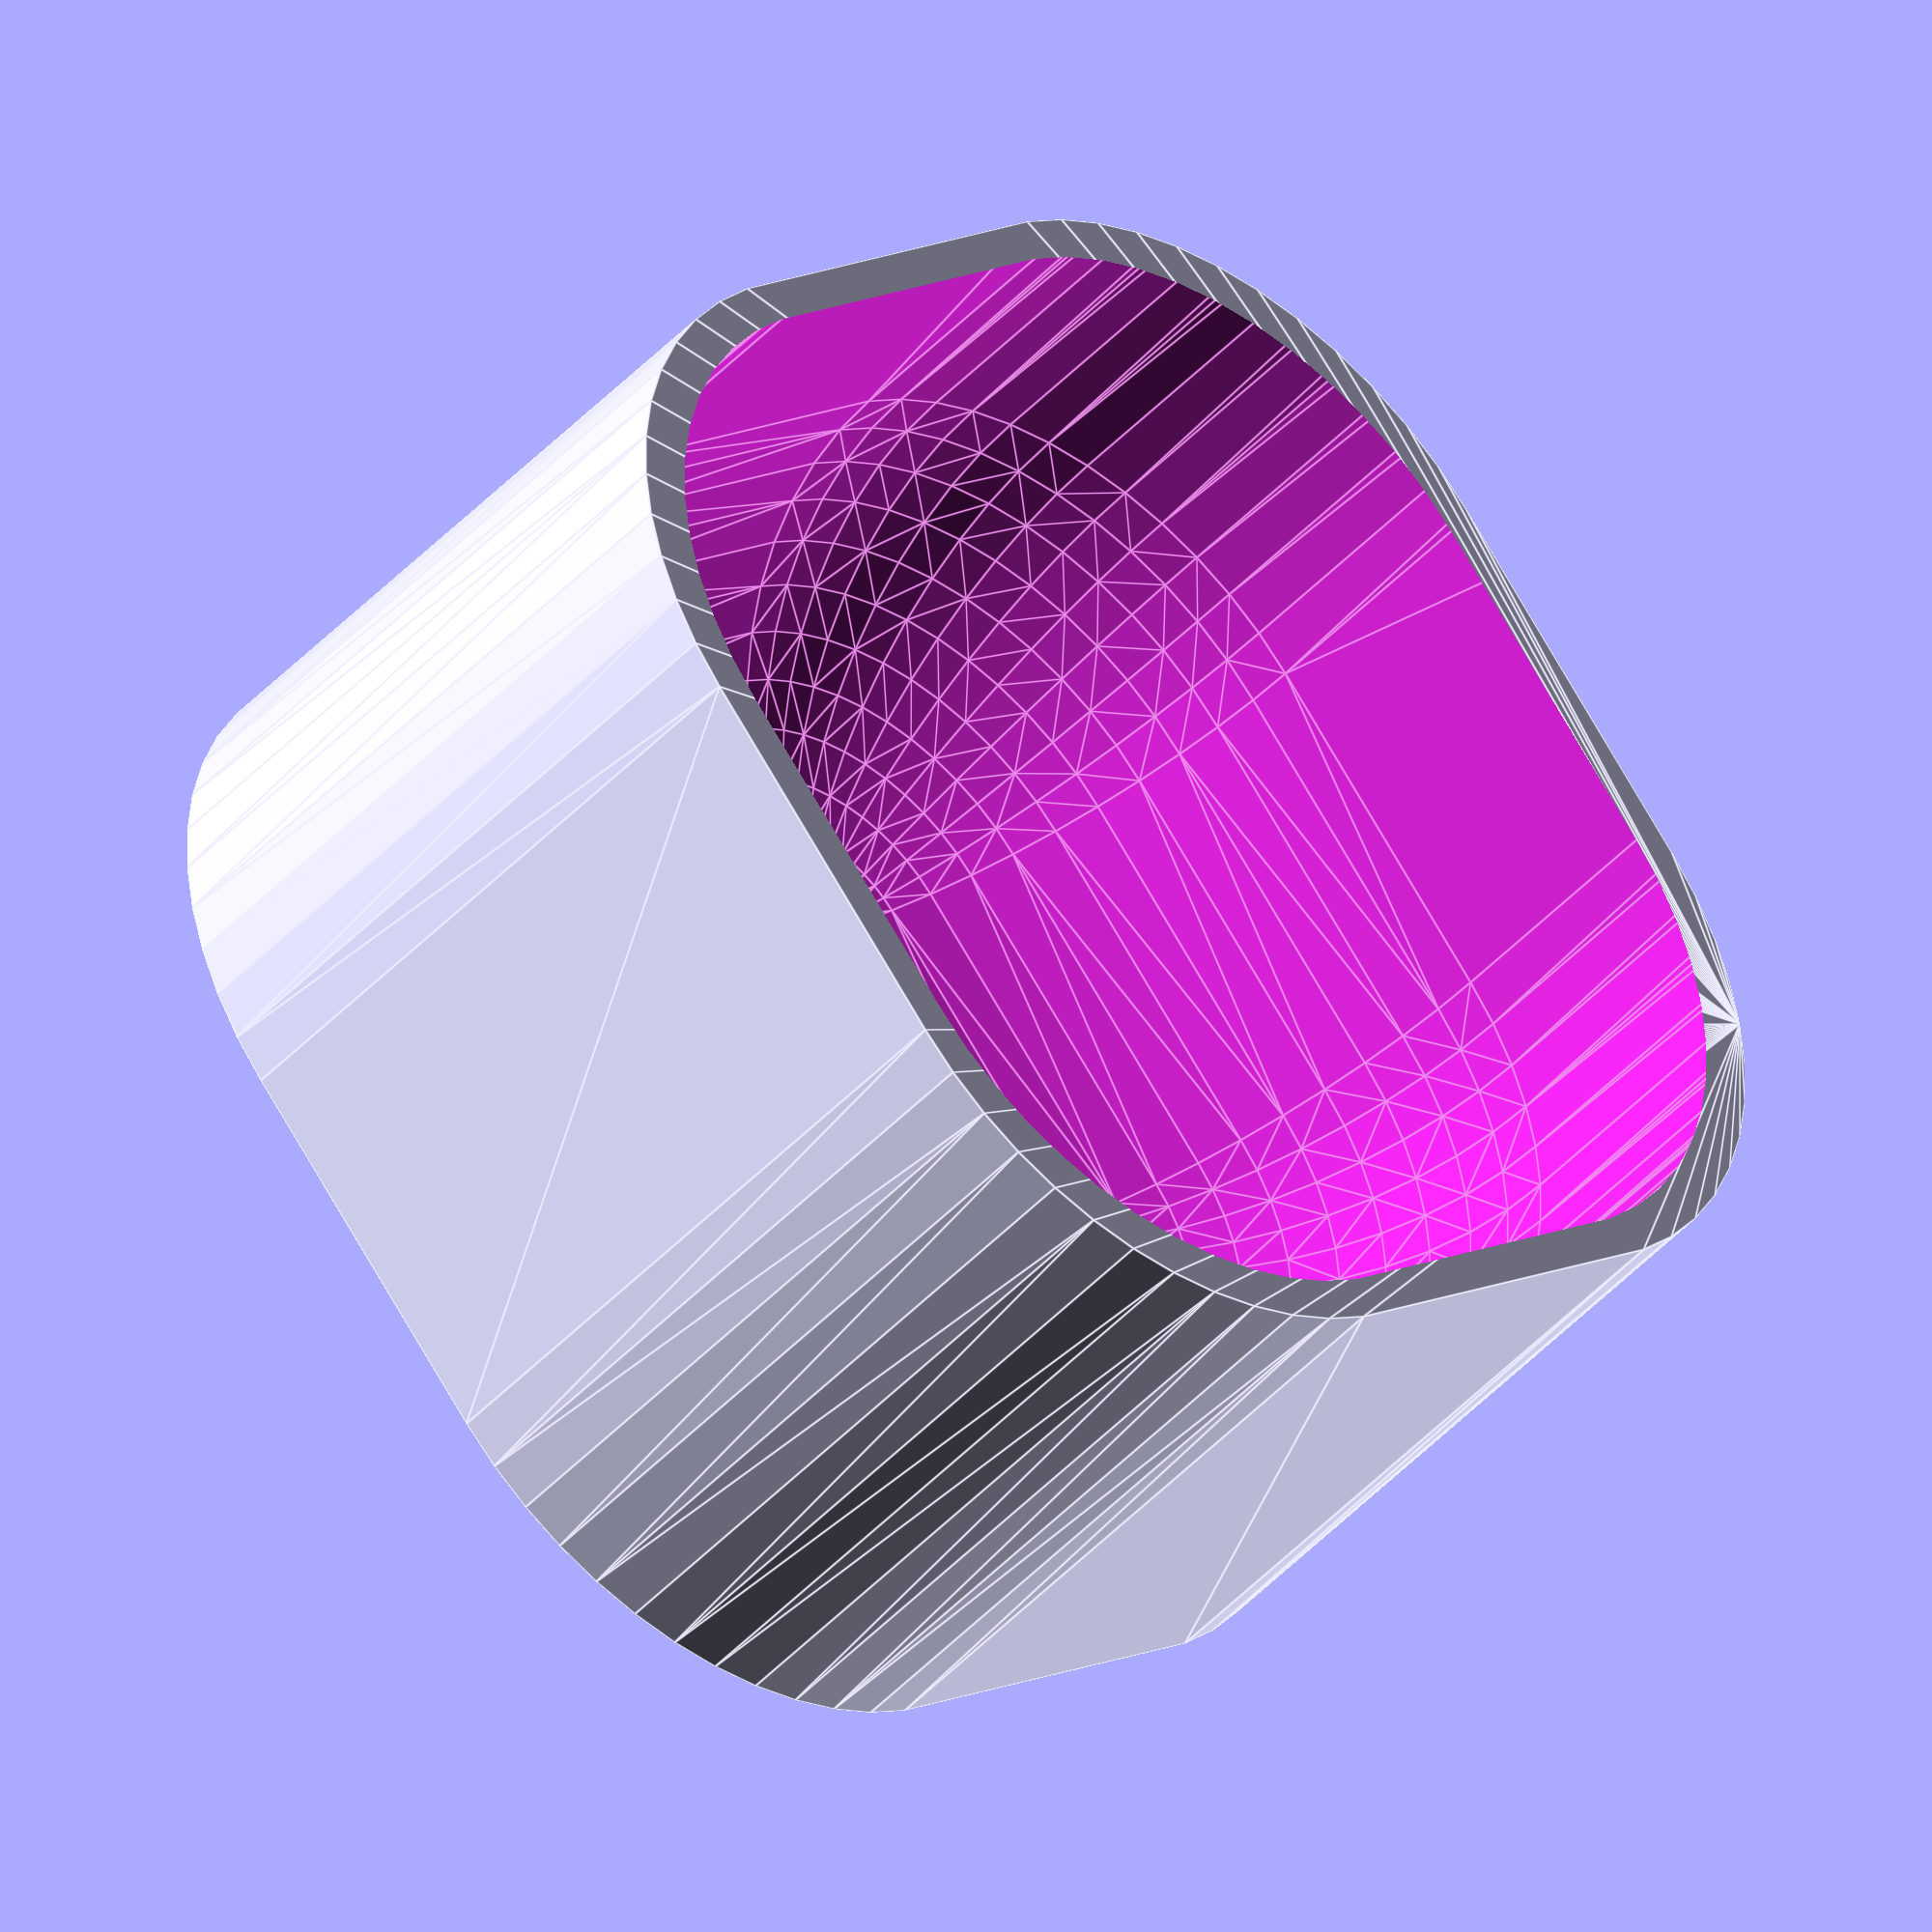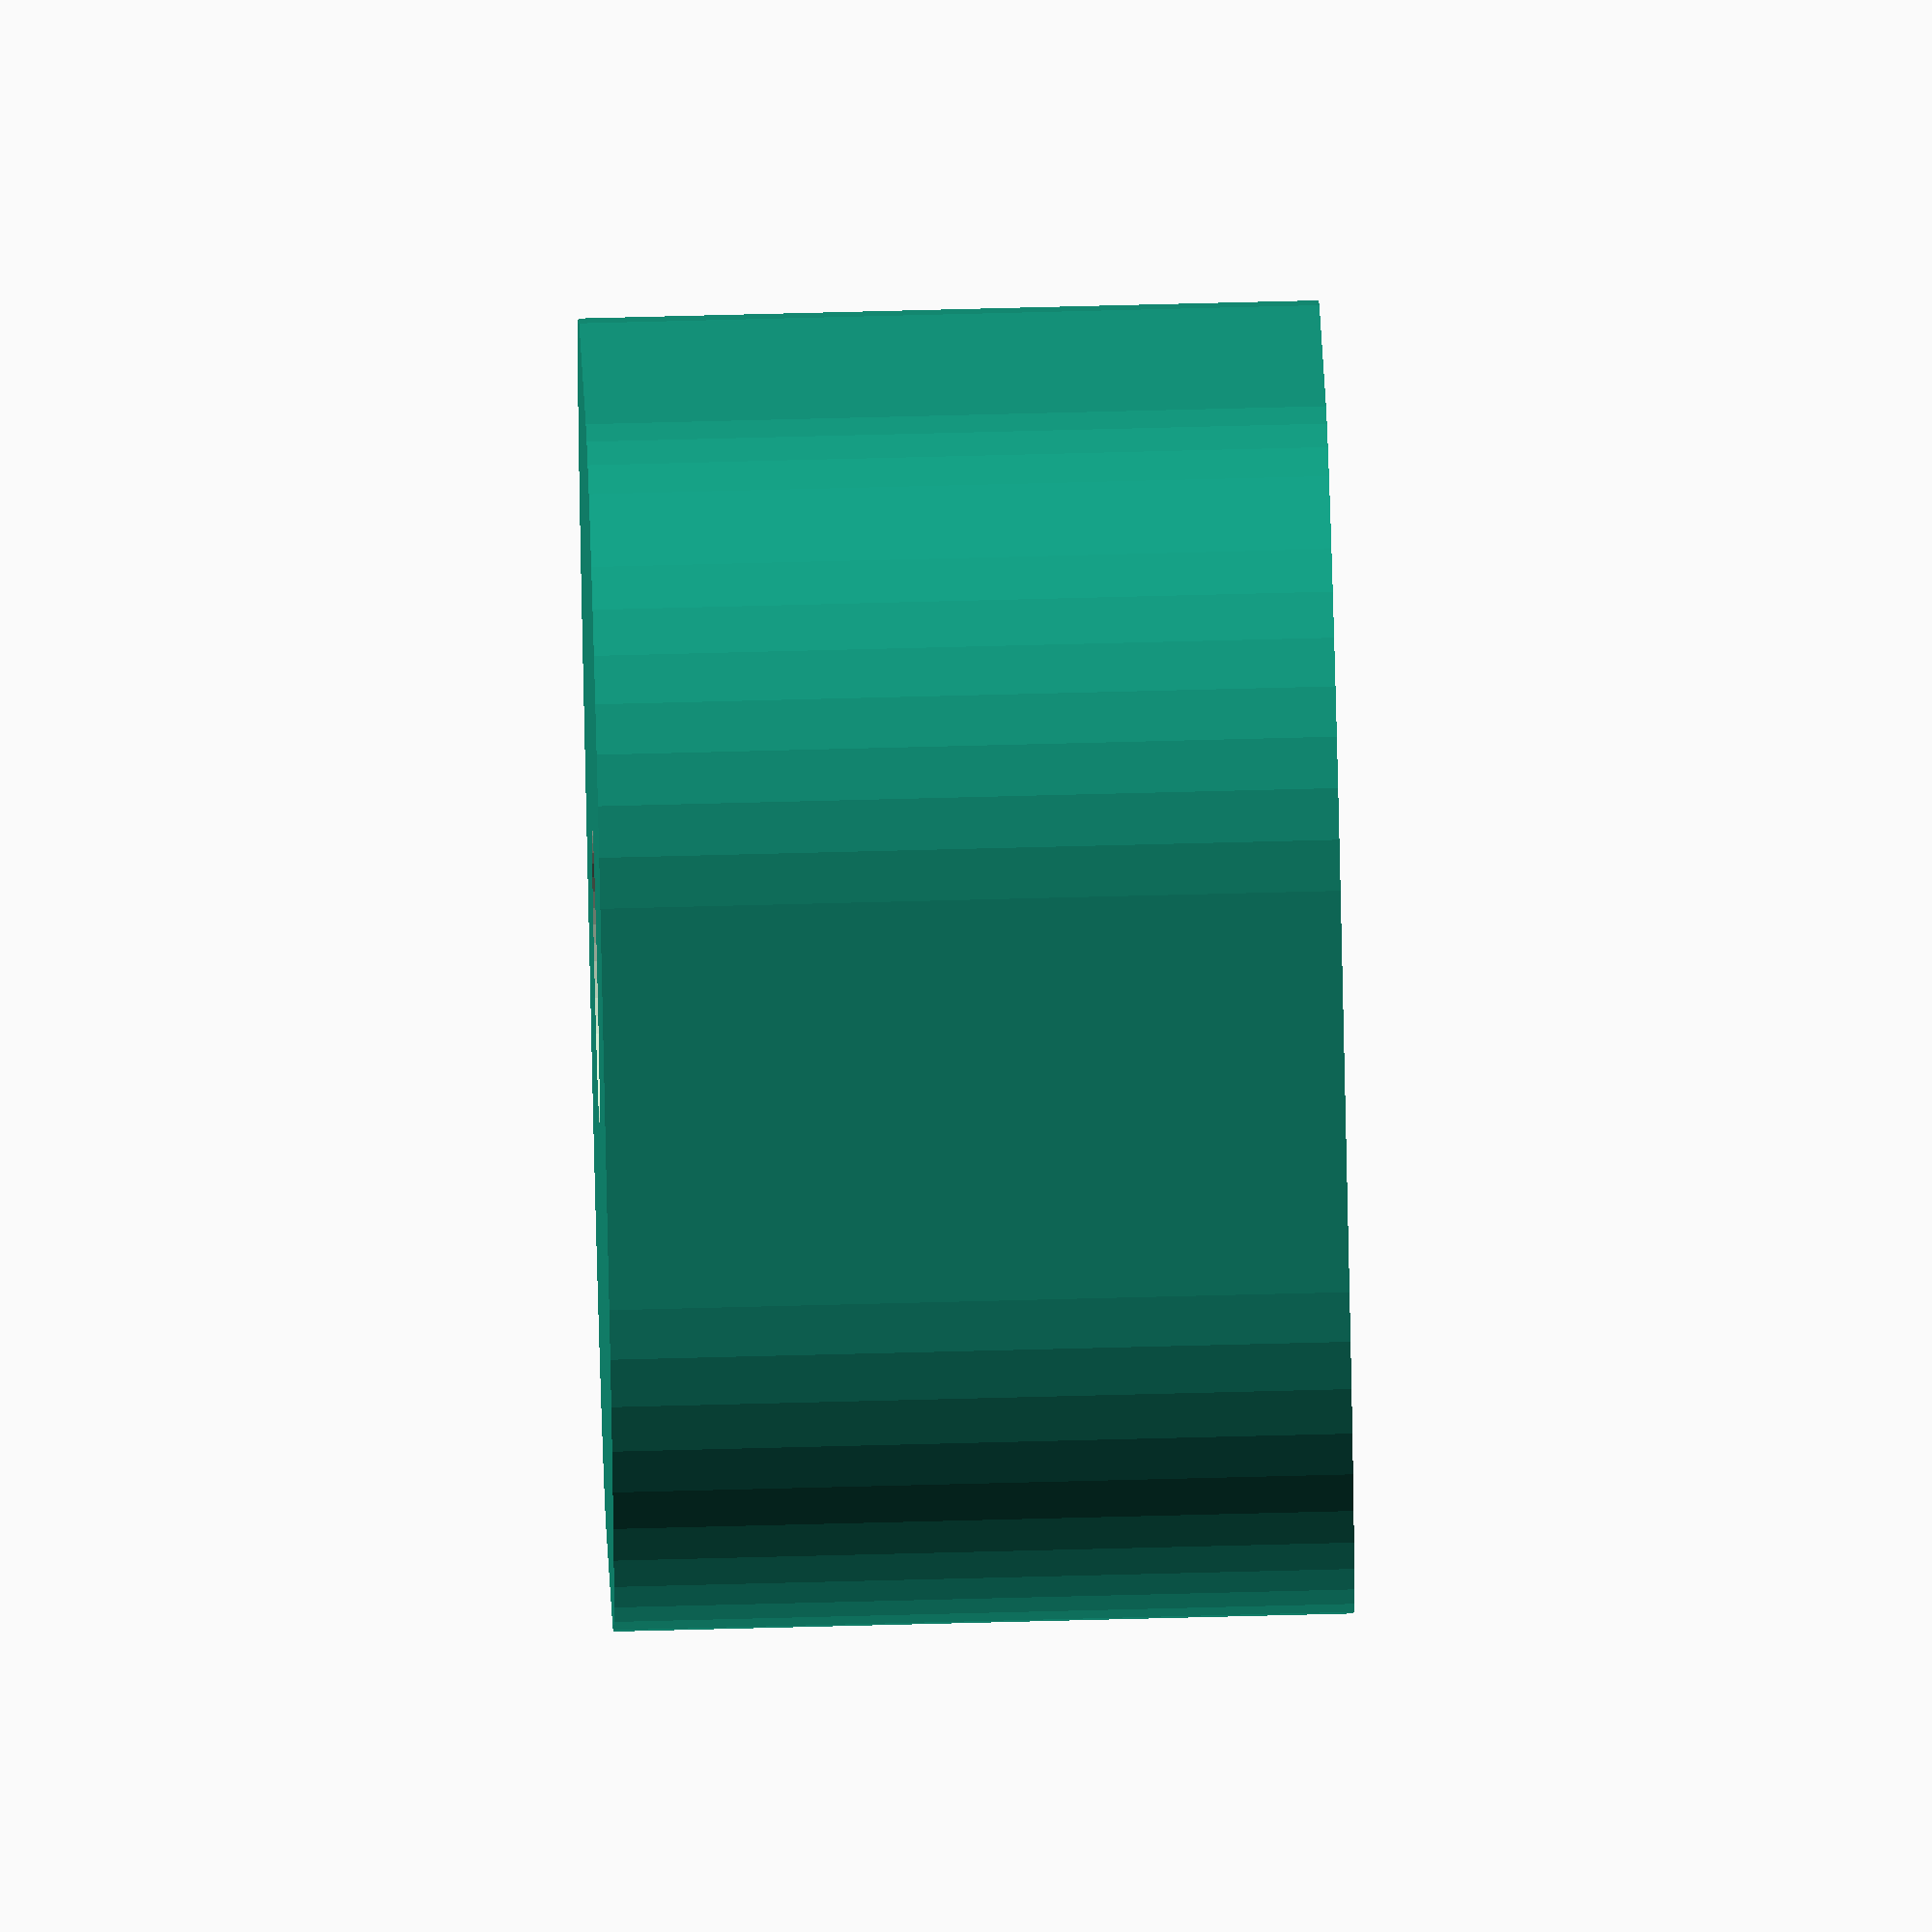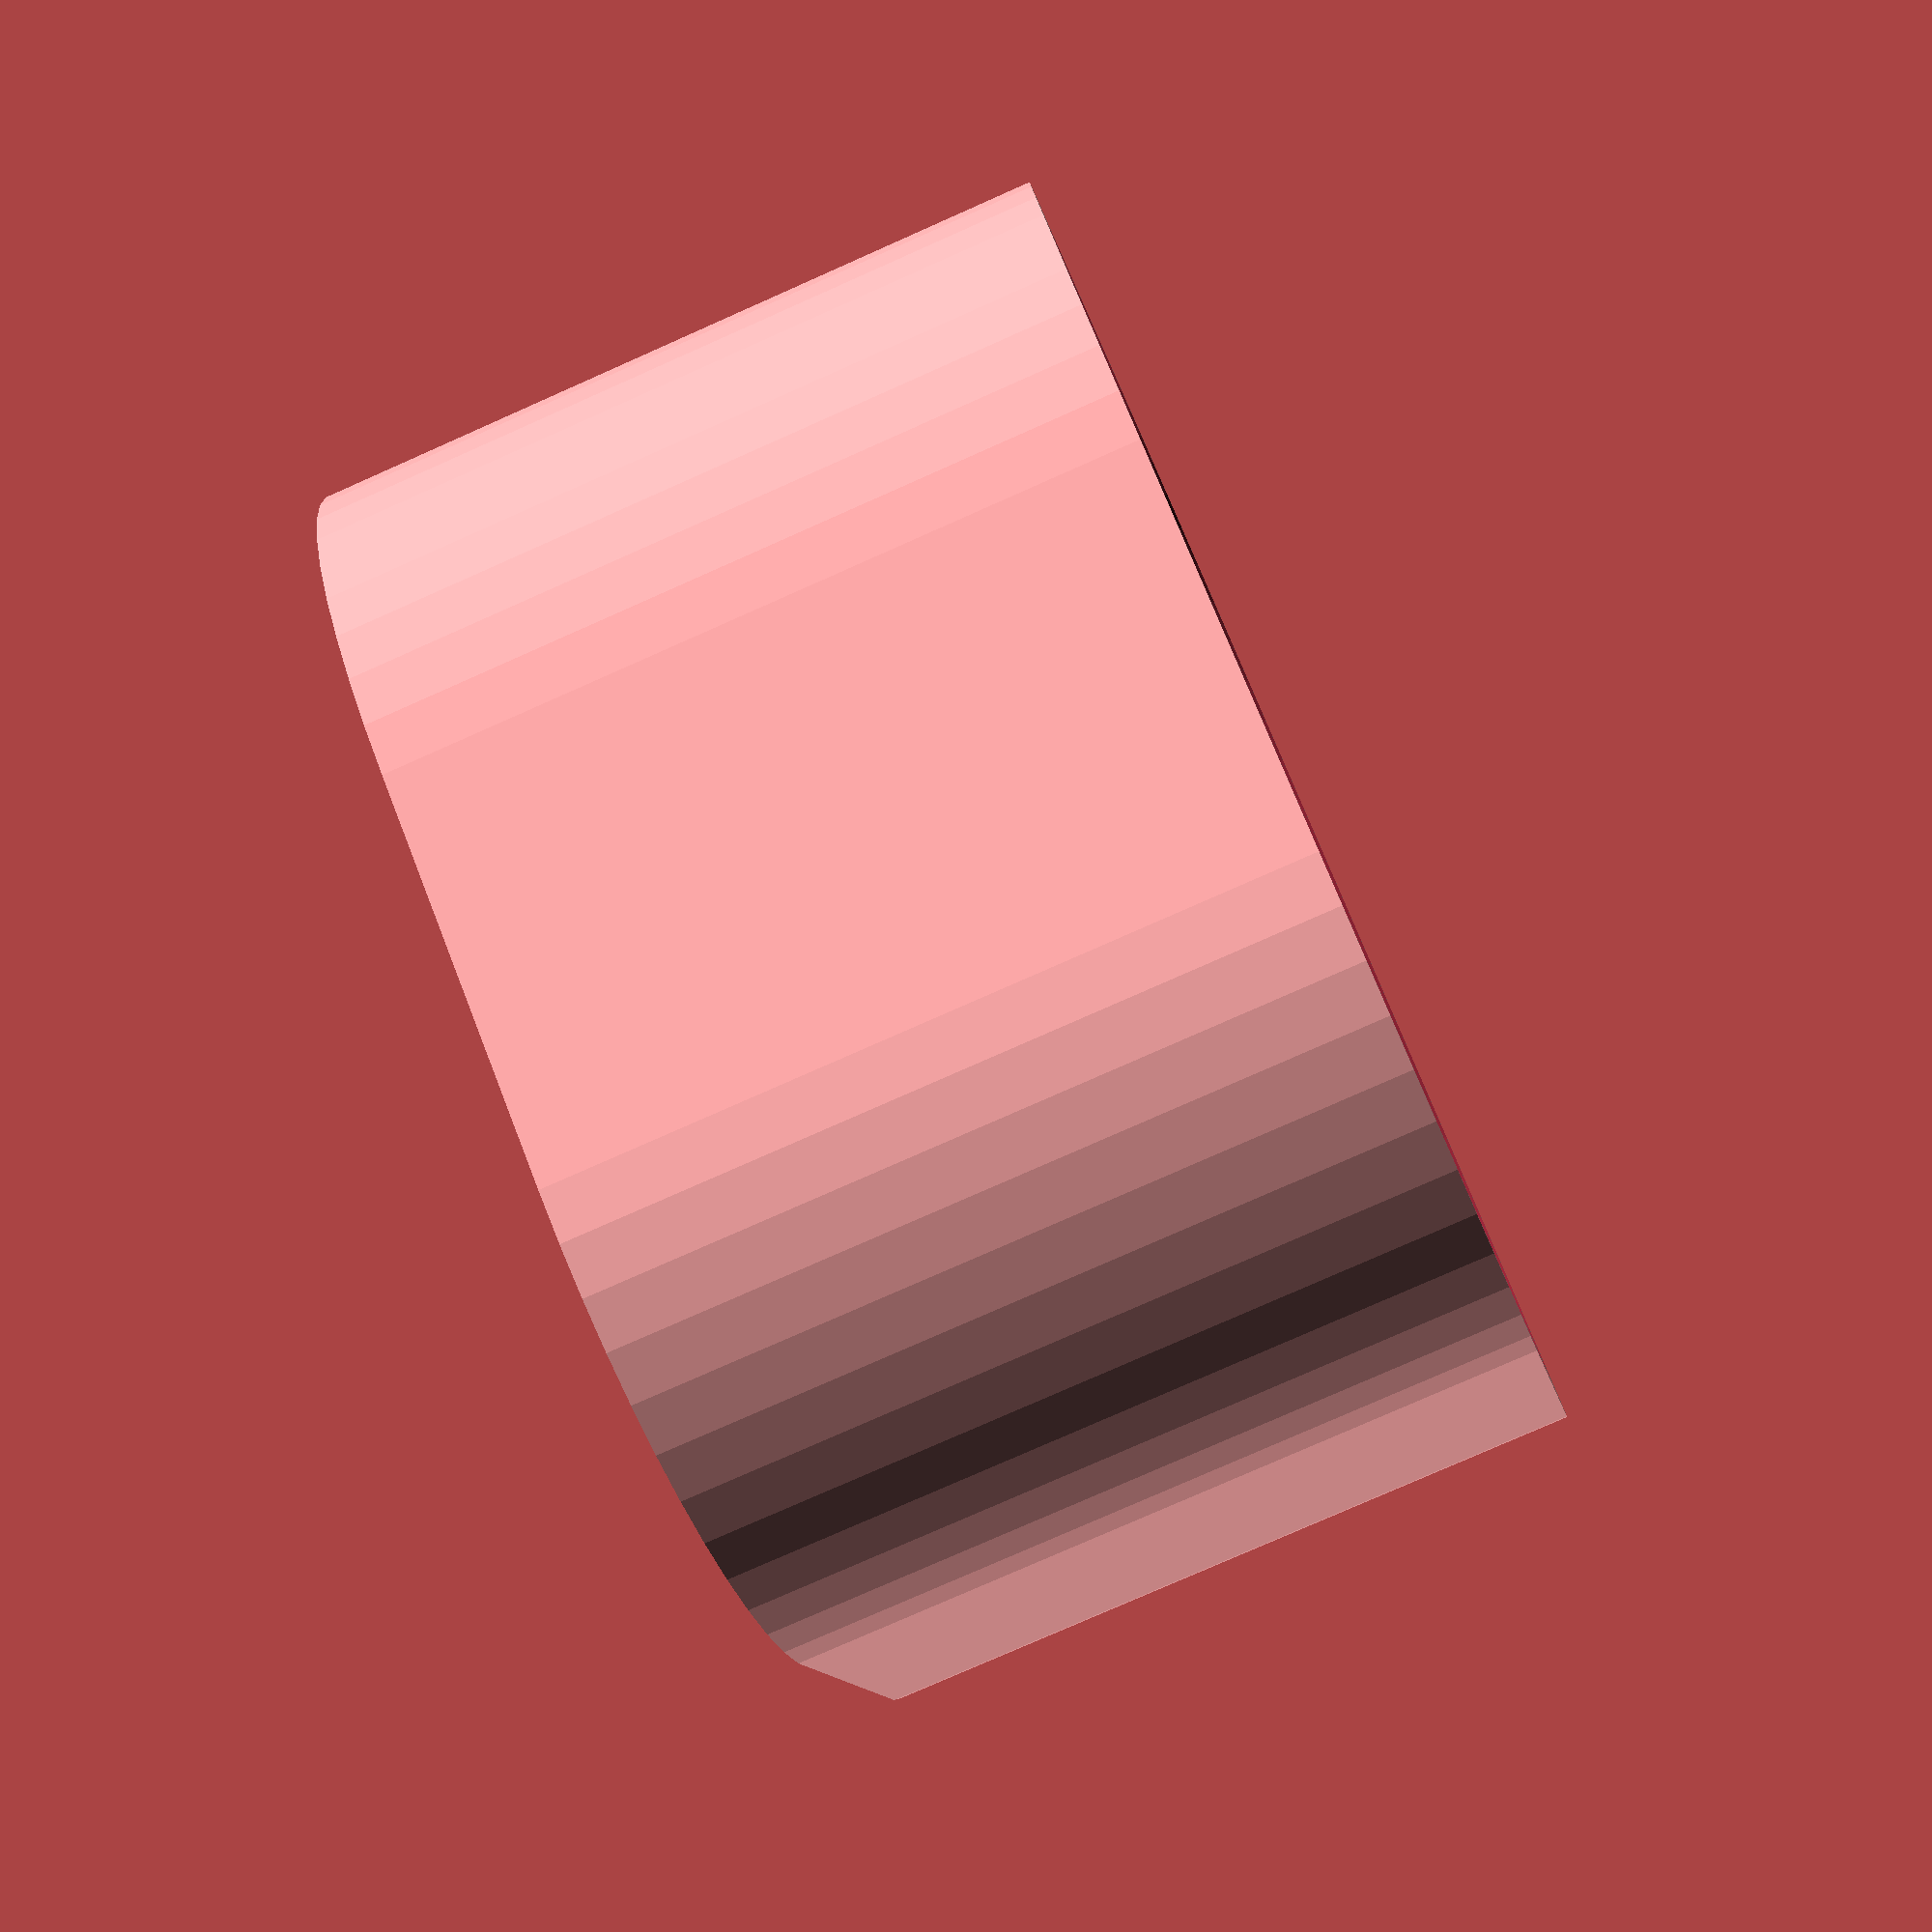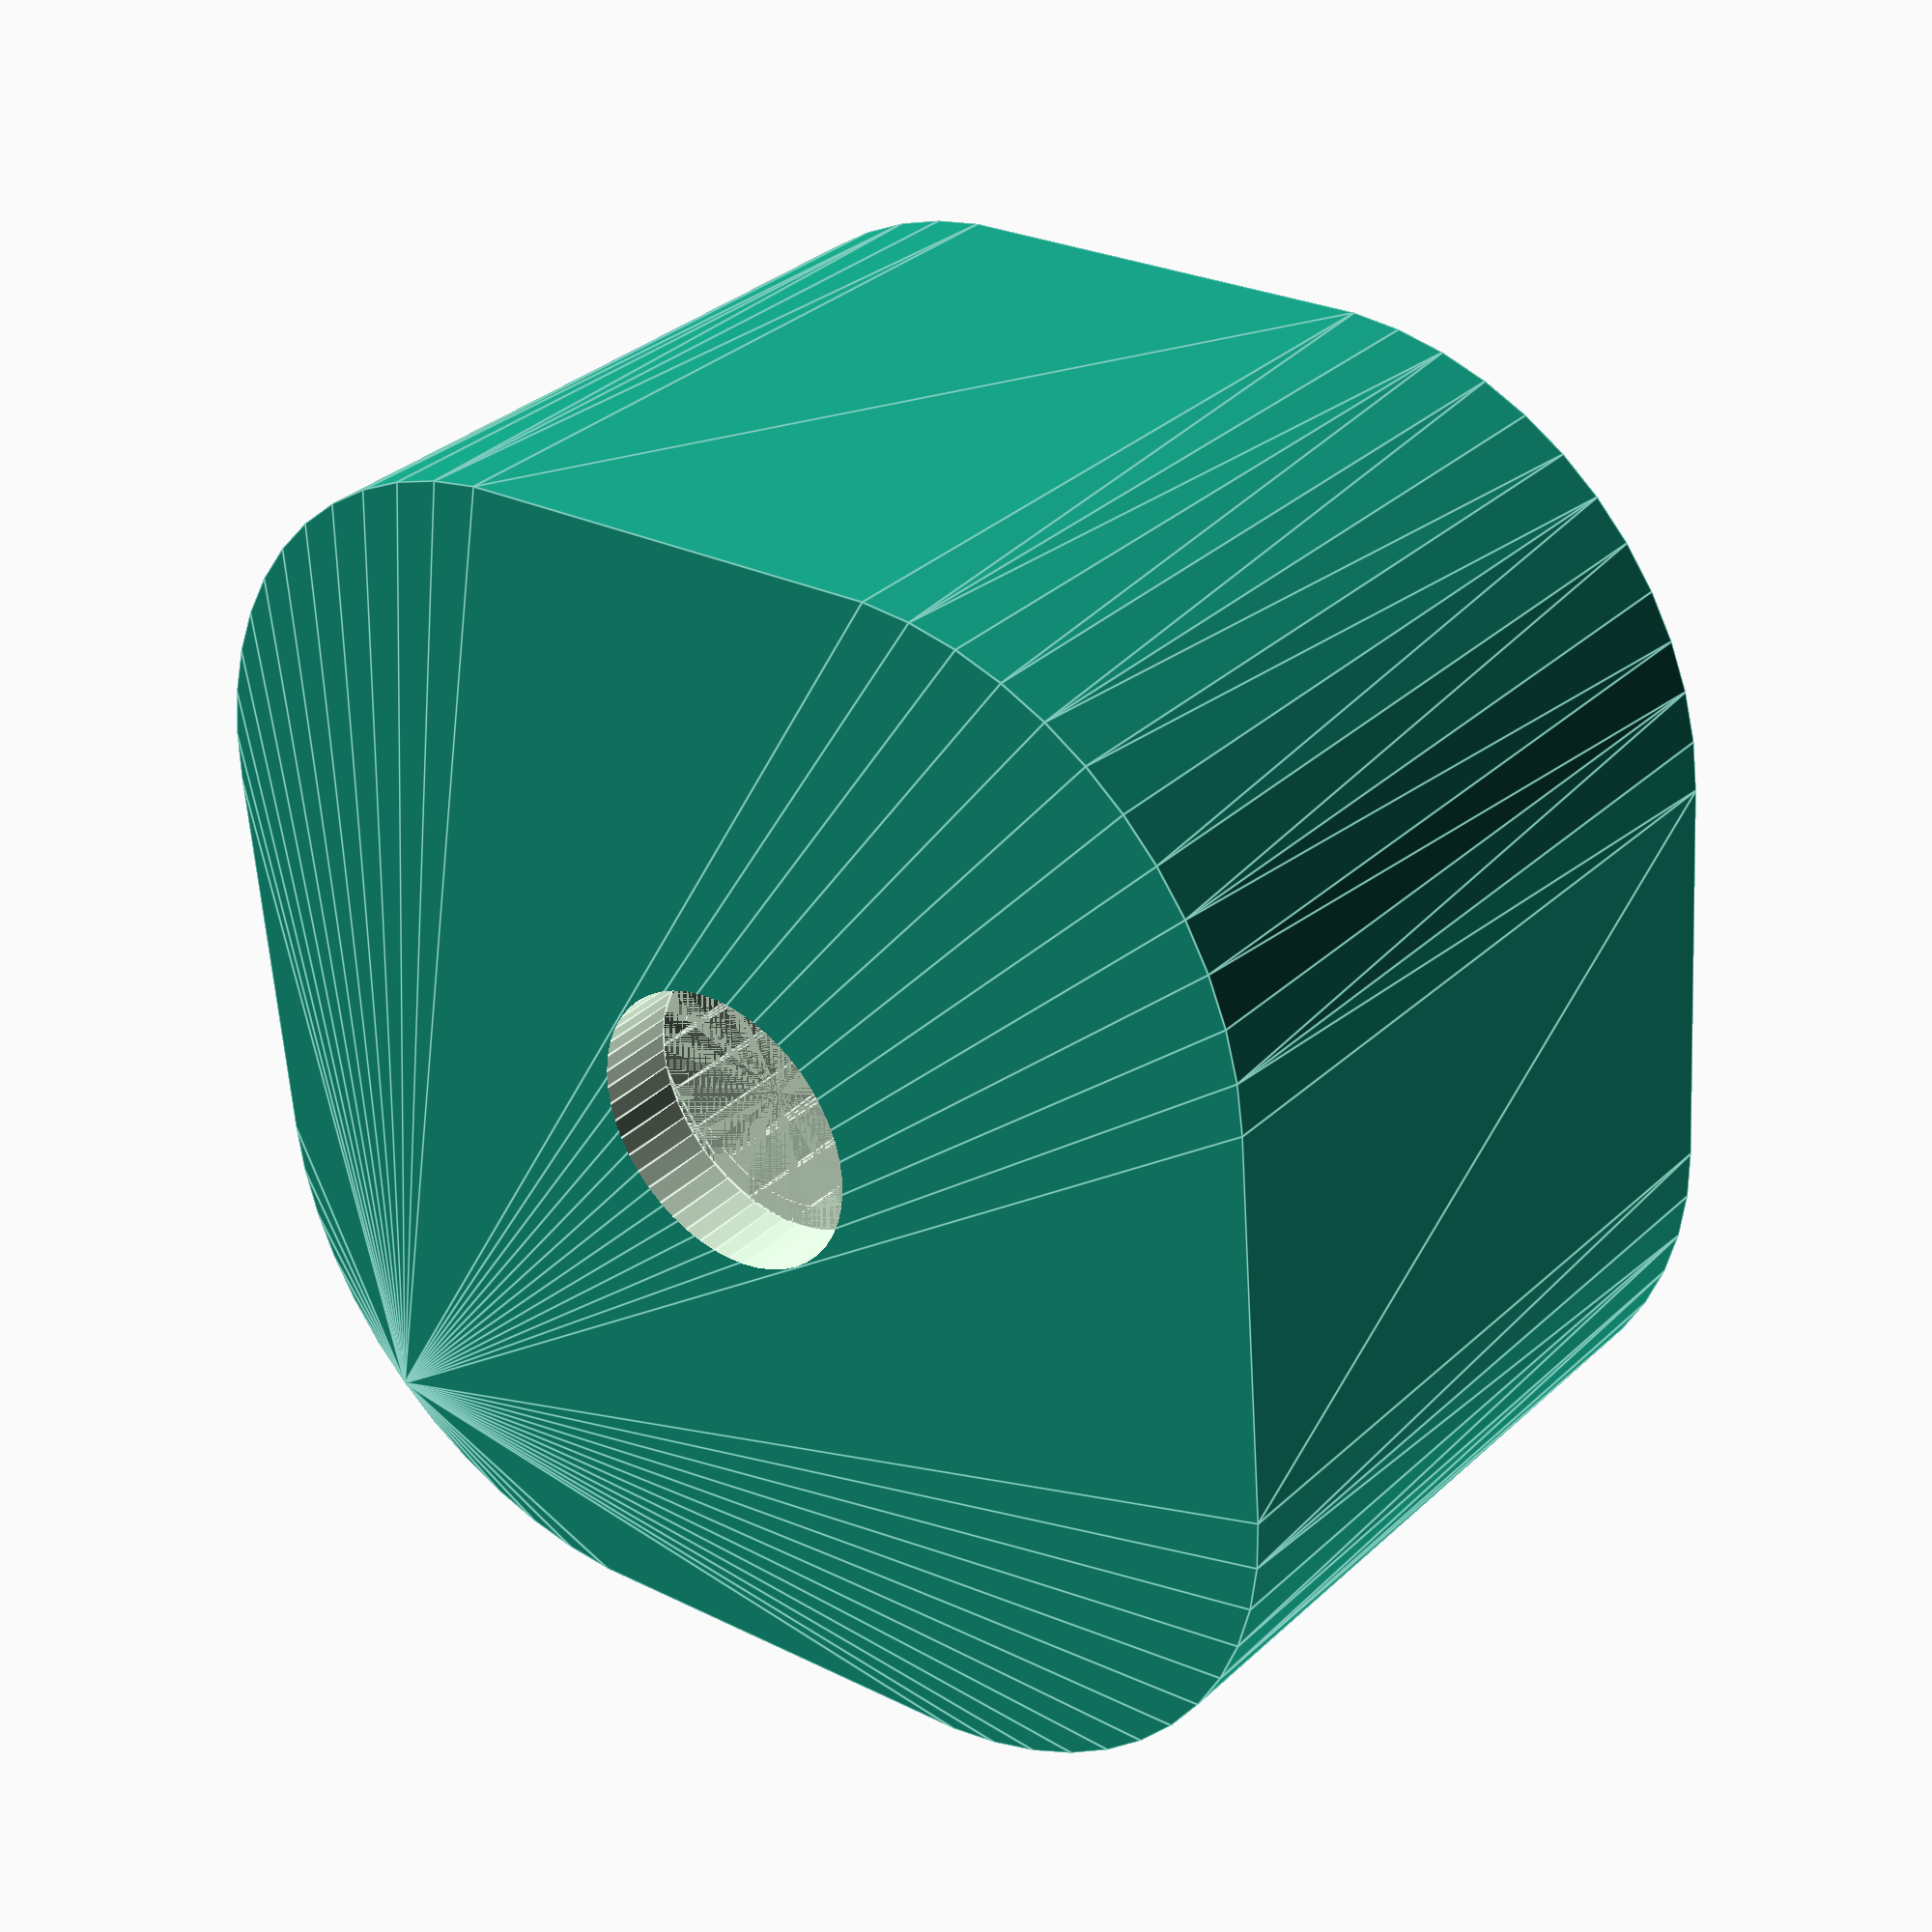
<openscad>
$fn = 50;


difference() {
	union() {
		hull() {
			translate(v = [-2.5000000000, 2.5000000000, 0]) {
				cylinder(h = 9, r = 5);
			}
			translate(v = [2.5000000000, 2.5000000000, 0]) {
				cylinder(h = 9, r = 5);
			}
			translate(v = [-2.5000000000, -2.5000000000, 0]) {
				cylinder(h = 9, r = 5);
			}
			translate(v = [2.5000000000, -2.5000000000, 0]) {
				cylinder(h = 9, r = 5);
			}
		}
	}
	union() {
		translate(v = [0.0000000000, 0.0000000000, 1]) {
			rotate(a = [0, 0, 0]) {
				difference() {
					union() {
						translate(v = [0, 0, -10.0000000000]) {
							cylinder(h = 10, r = 1.5000000000);
						}
						cylinder(h = 3.2000000000, r = 3.0000000000);
						translate(v = [0, 0, -10.0000000000]) {
							cylinder(h = 10, r = 1.8000000000);
						}
						translate(v = [0, 0, -10.0000000000]) {
							cylinder(h = 10, r = 1.5000000000);
						}
					}
					union();
				}
			}
		}
		translate(v = [0.0000000000, 0.0000000000, 1]) {
			rotate(a = [0, 0, 0]) {
				difference() {
					union() {
						translate(v = [0, 0, -10.0000000000]) {
							cylinder(h = 10, r = 1.5000000000);
						}
						cylinder(h = 3.2000000000, r = 3.0000000000);
						translate(v = [0, 0, -10.0000000000]) {
							cylinder(h = 10, r = 1.8000000000);
						}
						translate(v = [0, 0, -10.0000000000]) {
							cylinder(h = 10, r = 1.5000000000);
						}
					}
					union();
				}
			}
		}
		translate(v = [0.0000000000, 0.0000000000, 1]) {
			rotate(a = [0, 0, 0]) {
				difference() {
					union() {
						translate(v = [0, 0, -10.0000000000]) {
							cylinder(h = 10, r = 1.5000000000);
						}
						cylinder(h = 3.2000000000, r = 3.0000000000);
						translate(v = [0, 0, -10.0000000000]) {
							cylinder(h = 10, r = 1.8000000000);
						}
						translate(v = [0, 0, -10.0000000000]) {
							cylinder(h = 10, r = 1.5000000000);
						}
					}
					union();
				}
			}
		}
		translate(v = [0.0000000000, 0.0000000000, 1]) {
			rotate(a = [0, 0, 0]) {
				difference() {
					union() {
						translate(v = [0, 0, -10.0000000000]) {
							cylinder(h = 10, r = 1.5000000000);
						}
						cylinder(h = 3.2000000000, r = 3.0000000000);
						translate(v = [0, 0, -10.0000000000]) {
							cylinder(h = 10, r = 1.8000000000);
						}
						translate(v = [0, 0, -10.0000000000]) {
							cylinder(h = 10, r = 1.5000000000);
						}
					}
					union();
				}
			}
		}
		translate(v = [0, 0, 1]) {
			hull() {
				union() {
					translate(v = [-2.2500000000, 2.2500000000, 4.7500000000]) {
						cylinder(h = 19.5000000000, r = 4.7500000000);
					}
					translate(v = [-2.2500000000, 2.2500000000, 4.7500000000]) {
						sphere(r = 4.7500000000);
					}
					translate(v = [-2.2500000000, 2.2500000000, 24.2500000000]) {
						sphere(r = 4.7500000000);
					}
				}
				union() {
					translate(v = [2.2500000000, 2.2500000000, 4.7500000000]) {
						cylinder(h = 19.5000000000, r = 4.7500000000);
					}
					translate(v = [2.2500000000, 2.2500000000, 4.7500000000]) {
						sphere(r = 4.7500000000);
					}
					translate(v = [2.2500000000, 2.2500000000, 24.2500000000]) {
						sphere(r = 4.7500000000);
					}
				}
				union() {
					translate(v = [-2.2500000000, -2.2500000000, 4.7500000000]) {
						cylinder(h = 19.5000000000, r = 4.7500000000);
					}
					translate(v = [-2.2500000000, -2.2500000000, 4.7500000000]) {
						sphere(r = 4.7500000000);
					}
					translate(v = [-2.2500000000, -2.2500000000, 24.2500000000]) {
						sphere(r = 4.7500000000);
					}
				}
				union() {
					translate(v = [2.2500000000, -2.2500000000, 4.7500000000]) {
						cylinder(h = 19.5000000000, r = 4.7500000000);
					}
					translate(v = [2.2500000000, -2.2500000000, 4.7500000000]) {
						sphere(r = 4.7500000000);
					}
					translate(v = [2.2500000000, -2.2500000000, 24.2500000000]) {
						sphere(r = 4.7500000000);
					}
				}
			}
		}
	}
}
</openscad>
<views>
elev=222.7 azim=140.4 roll=218.3 proj=o view=edges
elev=291.0 azim=236.4 roll=268.5 proj=o view=wireframe
elev=258.8 azim=116.0 roll=246.1 proj=p view=solid
elev=327.1 azim=4.6 roll=218.6 proj=p view=edges
</views>
